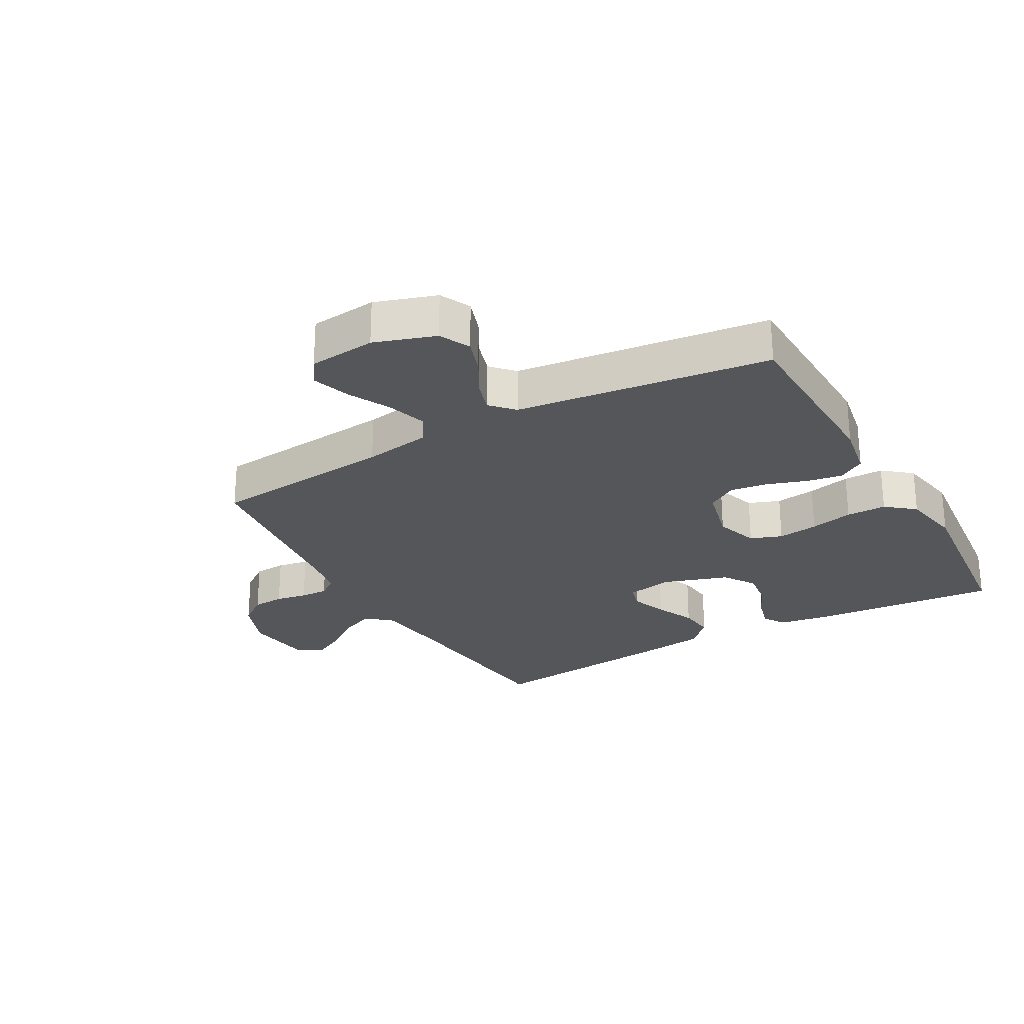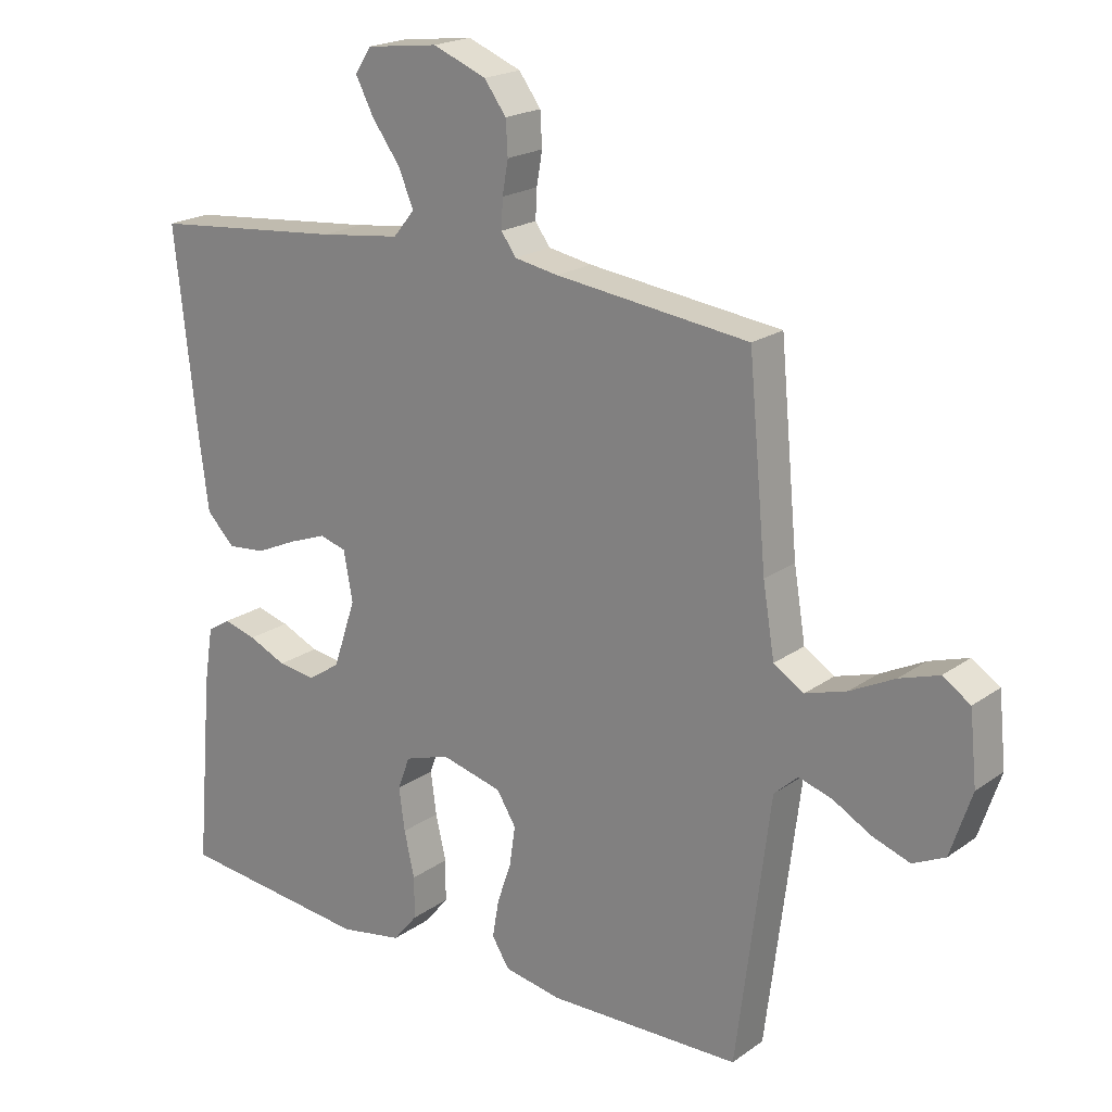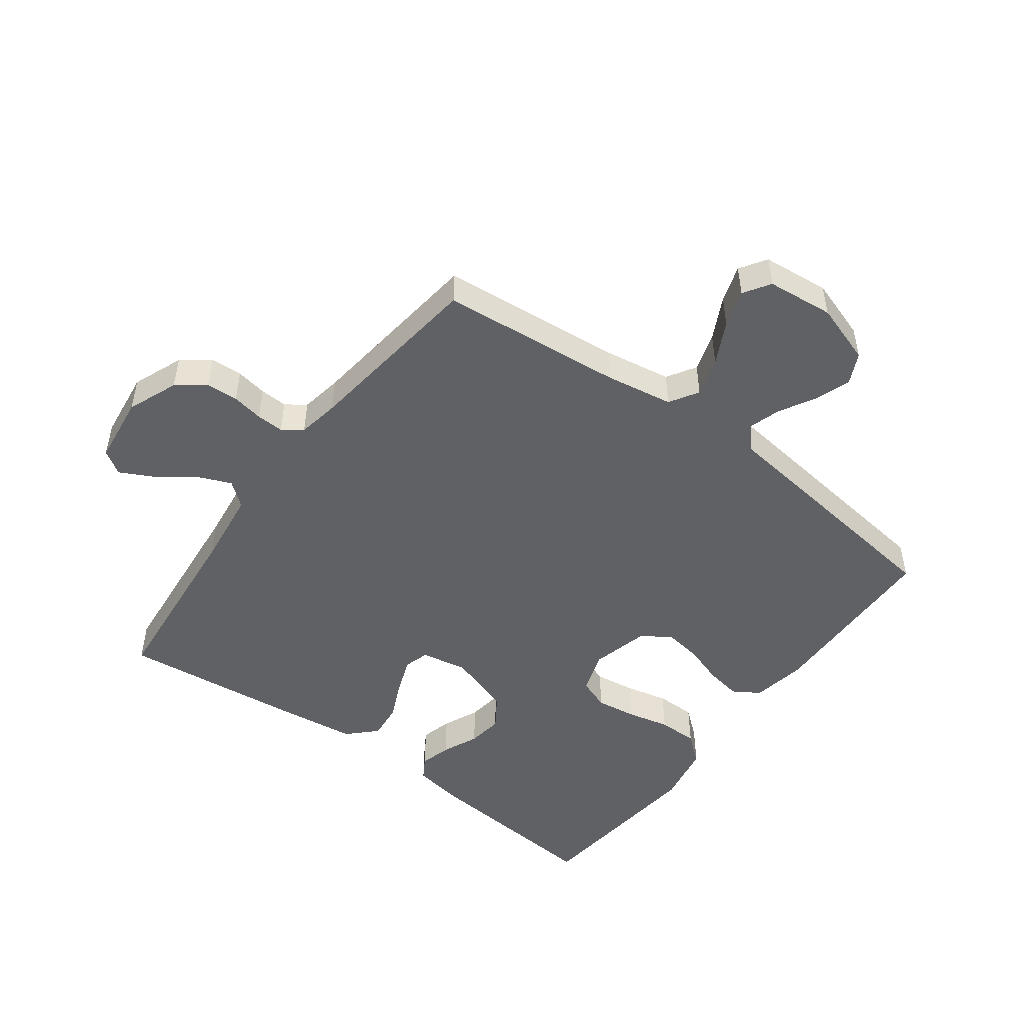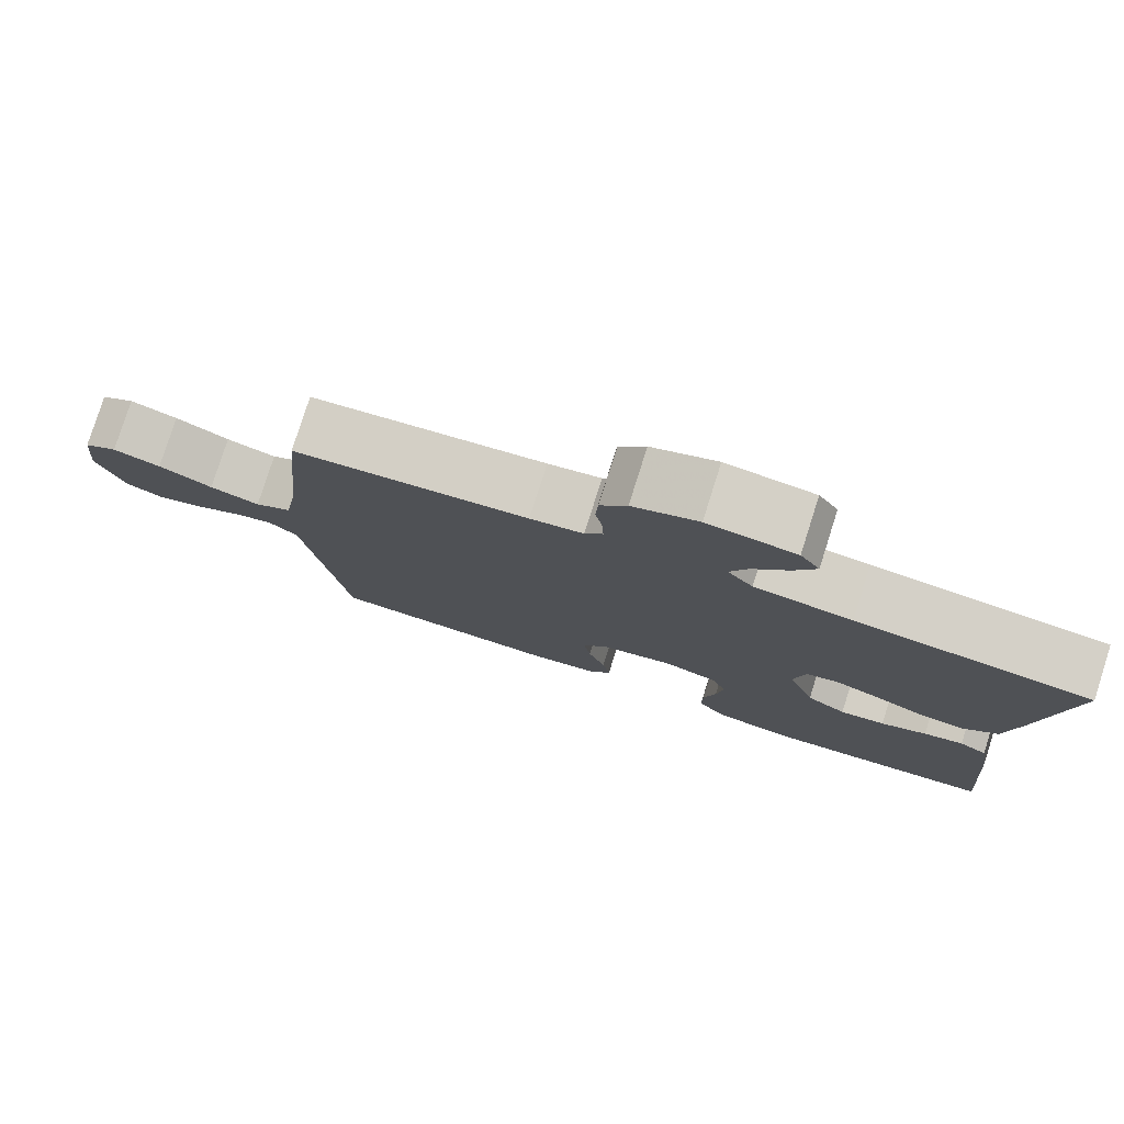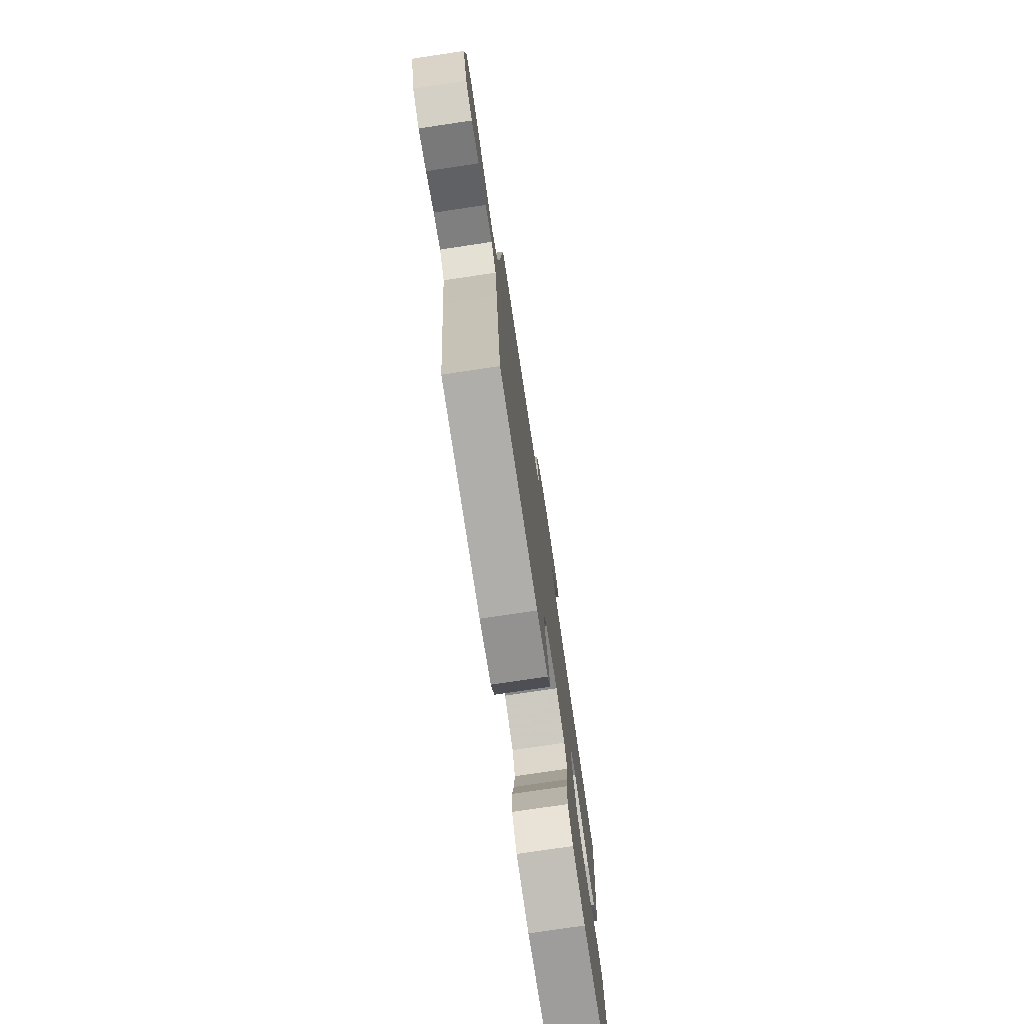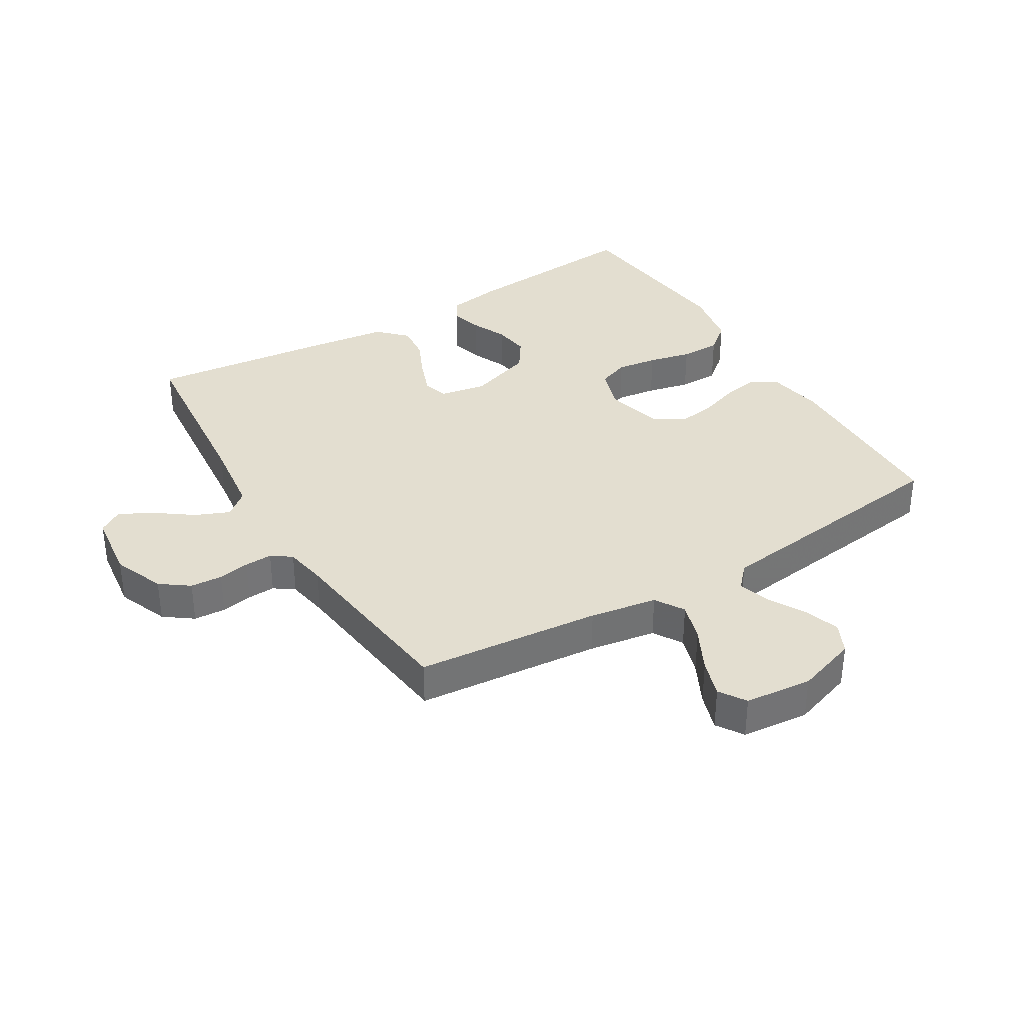
<metadata>
{"format":"obj","ext":"obj","renderer":"f3d","projection":"perspective","resolution":1024,"background":"white","views":[{"elev":-25.7,"azim":119.5,"up":"+Y"},{"elev":20.3,"azim":38.3,"up":"+Z"},{"elev":-49.2,"azim":53.4,"up":"+Y"},{"elev":79.1,"azim":-162.4,"up":"+Z"},{"elev":-76.4,"azim":98.5,"up":"+Z"},{"elev":35.7,"azim":58.9,"up":"+Y"}]}
</metadata>
<code>
v 0.5 0.07 -0.5
v 0.2 0.07 -0.507
v 0.111 0.07 -0.491
v 0.084 0.07 -0.448
v 0.094 0.07 -0.39
v 0.116 0.07 -0.325
v 0.125 0.07 -0.264
v 0.095 0.07 -0.216
v 0 0.07 -0.192
v -0.07 0.07 -0.215
v -0.089 0.07 -0.266
v -0.08 0.07 -0.332
v -0.064 0.07 -0.402
v -0.064 0.07 -0.467
v -0.102 0.07 -0.513
v -0.2 0.07 -0.531
v -0.5 0.07 -0.5
v -0.474 0.07 -0.2
v -0.46 0.07 -0.113
v -0.424 0.07 -0.091
v -0.373 0.07 -0.105
v -0.314 0.07 -0.131
v -0.256 0.07 -0.139
v -0.205 0.07 -0.105
v -0.17 0.07 0
v -0.184 0.07 0.076
v -0.225 0.07 0.088
v -0.284 0.07 0.066
v -0.348 0.07 0.037
v -0.407 0.07 0.031
v -0.451 0.07 0.075
v -0.467 0.07 0.2
v -0.5 0.07 0.5
v -0.2 0.07 0.529
v -0.075 0.07 0.545
v -0.042 0.07 0.585
v -0.065 0.07 0.64
v -0.109 0.07 0.7
v -0.137 0.07 0.754
v -0.112 0.07 0.793
v 0 0.07 0.807
v 0.083 0.07 0.774
v 0.117 0.07 0.728
v 0.12 0.07 0.676
v 0.111 0.07 0.625
v 0.109 0.07 0.58
v 0.132 0.07 0.548
v 0.2 0.07 0.536
v 0.5 0.07 0.5
v 0.528 0.07 0.2
v 0.546 0.07 0.091
v 0.593 0.07 0.062
v 0.657 0.07 0.082
v 0.726 0.07 0.117
v 0.787 0.07 0.137
v 0.83 0.07 0.109
v 0.841 0.07 0
v 0.808 0.07 -0.099
v 0.758 0.07 -0.123
v 0.7 0.07 -0.103
v 0.641 0.07 -0.07
v 0.589 0.07 -0.054
v 0.552 0.07 -0.088
v 0.538 0.07 -0.2
v 0.5 0 -0.5
v 0.2 0 -0.507
v 0.111 0 -0.491
v 0.084 0 -0.448
v 0.094 0 -0.39
v 0.116 0 -0.325
v 0.125 0 -0.264
v 0.095 0 -0.216
v 0 0 -0.192
v -0.07 0 -0.215
v -0.089 0 -0.266
v -0.08 0 -0.332
v -0.064 0 -0.402
v -0.064 0 -0.467
v -0.102 0 -0.513
v -0.2 0 -0.531
v -0.5 0 -0.5
v -0.474 0 -0.2
v -0.46 0 -0.113
v -0.424 0 -0.091
v -0.373 0 -0.105
v -0.314 0 -0.131
v -0.256 0 -0.139
v -0.205 0 -0.105
v -0.17 0 0
v -0.184 0 0.076
v -0.225 0 0.088
v -0.284 0 0.066
v -0.348 0 0.037
v -0.407 0 0.031
v -0.451 0 0.075
v -0.467 0 0.2
v -0.5 0 0.5
v -0.2 0 0.529
v -0.075 0 0.545
v -0.042 0 0.585
v -0.065 0 0.64
v -0.109 0 0.7
v -0.137 0 0.754
v -0.112 0 0.793
v 0 0 0.807
v 0.083 0 0.774
v 0.117 0 0.728
v 0.12 0 0.676
v 0.111 0 0.625
v 0.109 0 0.58
v 0.132 0 0.548
v 0.2 0 0.536
v 0.5 0 0.5
v 0.528 0 0.2
v 0.546 0 0.091
v 0.593 0 0.062
v 0.657 0 0.082
v 0.726 0 0.117
v 0.787 0 0.137
v 0.83 0 0.109
v 0.841 0 0
v 0.808 0 -0.099
v 0.758 0 -0.123
v 0.7 0 -0.103
v 0.641 0 -0.07
v 0.589 0 -0.054
v 0.552 0 -0.088
v 0.538 0 -0.2
f 4 5 6
f 3 4 6
f 2 3 6
f 1 2 6
f 64 1 6
f 63 64 6
f 62 63 6 7
f 59 60 61
f 58 59 61
f 57 58 61
f 56 57 61
f 55 56 61
f 54 55 61
f 53 54 61
f 52 53 61 62
f 62 7 8
f 52 62 8
f 51 52 8
f 48 49 50
f 51 8 9
f 50 51 9
f 48 50 9
f 47 48 9
f 43 44 45
f 42 43 45
f 41 42 45
f 40 41 45
f 39 40 45
f 38 39 45
f 37 38 45
f 36 37 45 46
f 47 9 10
f 46 47 10
f 36 46 10
f 35 36 10
f 32 33 34
f 31 32 34
f 30 31 34
f 29 30 34
f 28 29 34
f 27 28 34 35
f 20 21 22
f 19 20 22
f 18 19 22
f 17 18 22
f 16 17 22
f 15 16 22
f 14 15 22
f 13 14 22
f 12 13 22
f 11 12 22 23
f 10 11 23 24
f 26 27 35
f 25 26 35 10
f 10 24 25
f 70 69 68
f 70 68 67
f 70 67 66
f 70 66 65
f 70 65 128
f 70 128 127
f 71 70 127 126
f 125 124 123
f 125 123 122
f 125 122 121
f 125 121 120
f 125 120 119
f 125 119 118
f 125 118 117
f 126 125 117 116
f 72 71 126
f 72 126 116
f 72 116 115
f 114 113 112
f 73 72 115
f 73 115 114
f 73 114 112
f 73 112 111
f 109 108 107
f 109 107 106
f 109 106 105
f 109 105 104
f 109 104 103
f 109 103 102
f 109 102 101
f 110 109 101 100
f 74 73 111
f 74 111 110
f 74 110 100
f 74 100 99
f 98 97 96
f 98 96 95
f 98 95 94
f 98 94 93
f 98 93 92
f 99 98 92 91
f 86 85 84
f 86 84 83
f 86 83 82
f 86 82 81
f 86 81 80
f 86 80 79
f 86 79 78
f 86 78 77
f 86 77 76
f 87 86 76 75
f 88 87 75 74
f 99 91 90
f 74 99 90 89
f 89 88 74
f 1 65 66 2
f 2 66 67 3
f 3 67 68 4
f 4 68 69 5
f 5 69 70 6
f 6 70 71 7
f 7 71 72 8
f 8 72 73 9
f 9 73 74 10
f 10 74 75 11
f 11 75 76 12
f 12 76 77 13
f 13 77 78 14
f 14 78 79 15
f 15 79 80 16
f 16 80 81 17
f 17 81 82 18
f 18 82 83 19
f 19 83 84 20
f 20 84 85 21
f 21 85 86 22
f 22 86 87 23
f 23 87 88 24
f 24 88 89 25
f 25 89 90 26
f 26 90 91 27
f 27 91 92 28
f 28 92 93 29
f 29 93 94 30
f 30 94 95 31
f 31 95 96 32
f 32 96 97 33
f 33 97 98 34
f 34 98 99 35
f 35 99 100 36
f 36 100 101 37
f 37 101 102 38
f 38 102 103 39
f 39 103 104 40
f 40 104 105 41
f 41 105 106 42
f 42 106 107 43
f 43 107 108 44
f 44 108 109 45
f 45 109 110 46
f 46 110 111 47
f 47 111 112 48
f 48 112 113 49
f 49 113 114 50
f 50 114 115 51
f 51 115 116 52
f 52 116 117 53
f 53 117 118 54
f 54 118 119 55
f 55 119 120 56
f 56 120 121 57
f 57 121 122 58
f 58 122 123 59
f 59 123 124 60
f 60 124 125 61
f 61 125 126 62
f 62 126 127 63
f 63 127 128 64
f 64 128 65 1

</code>
